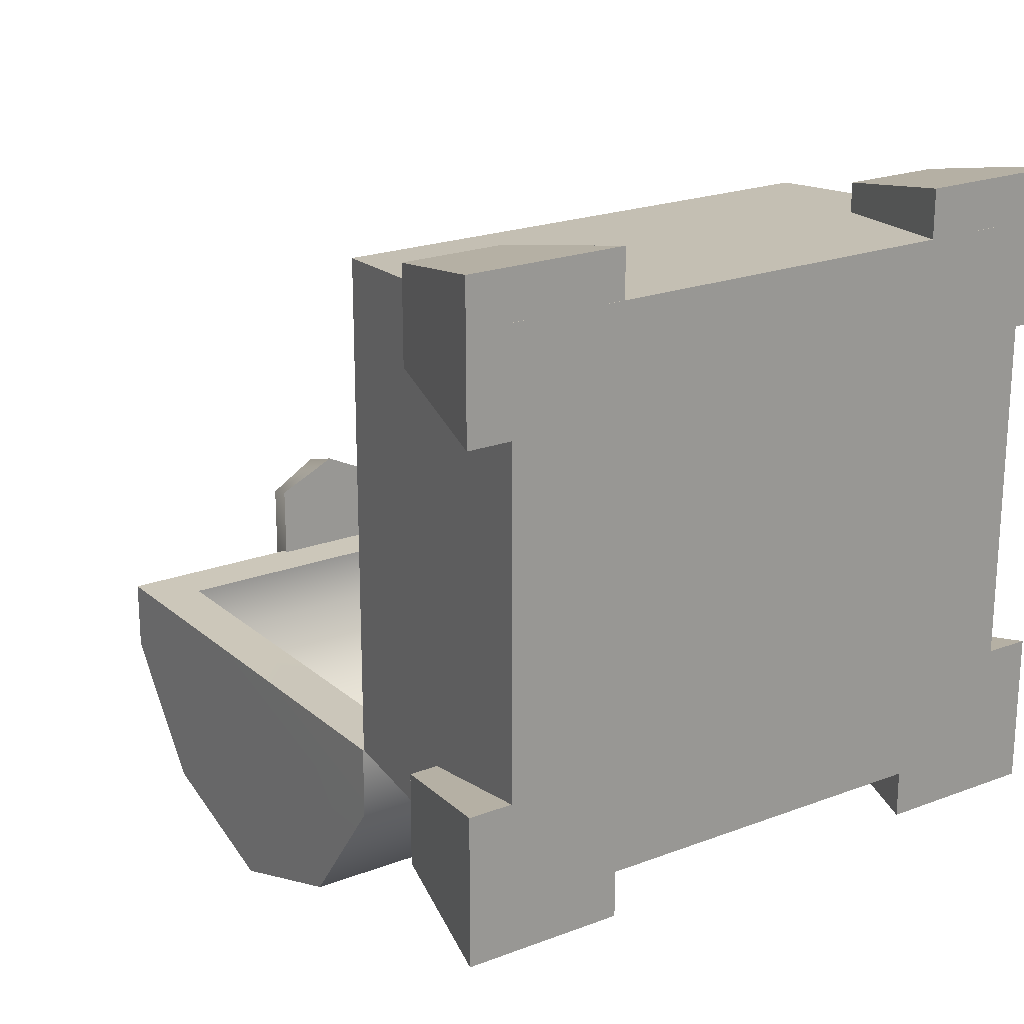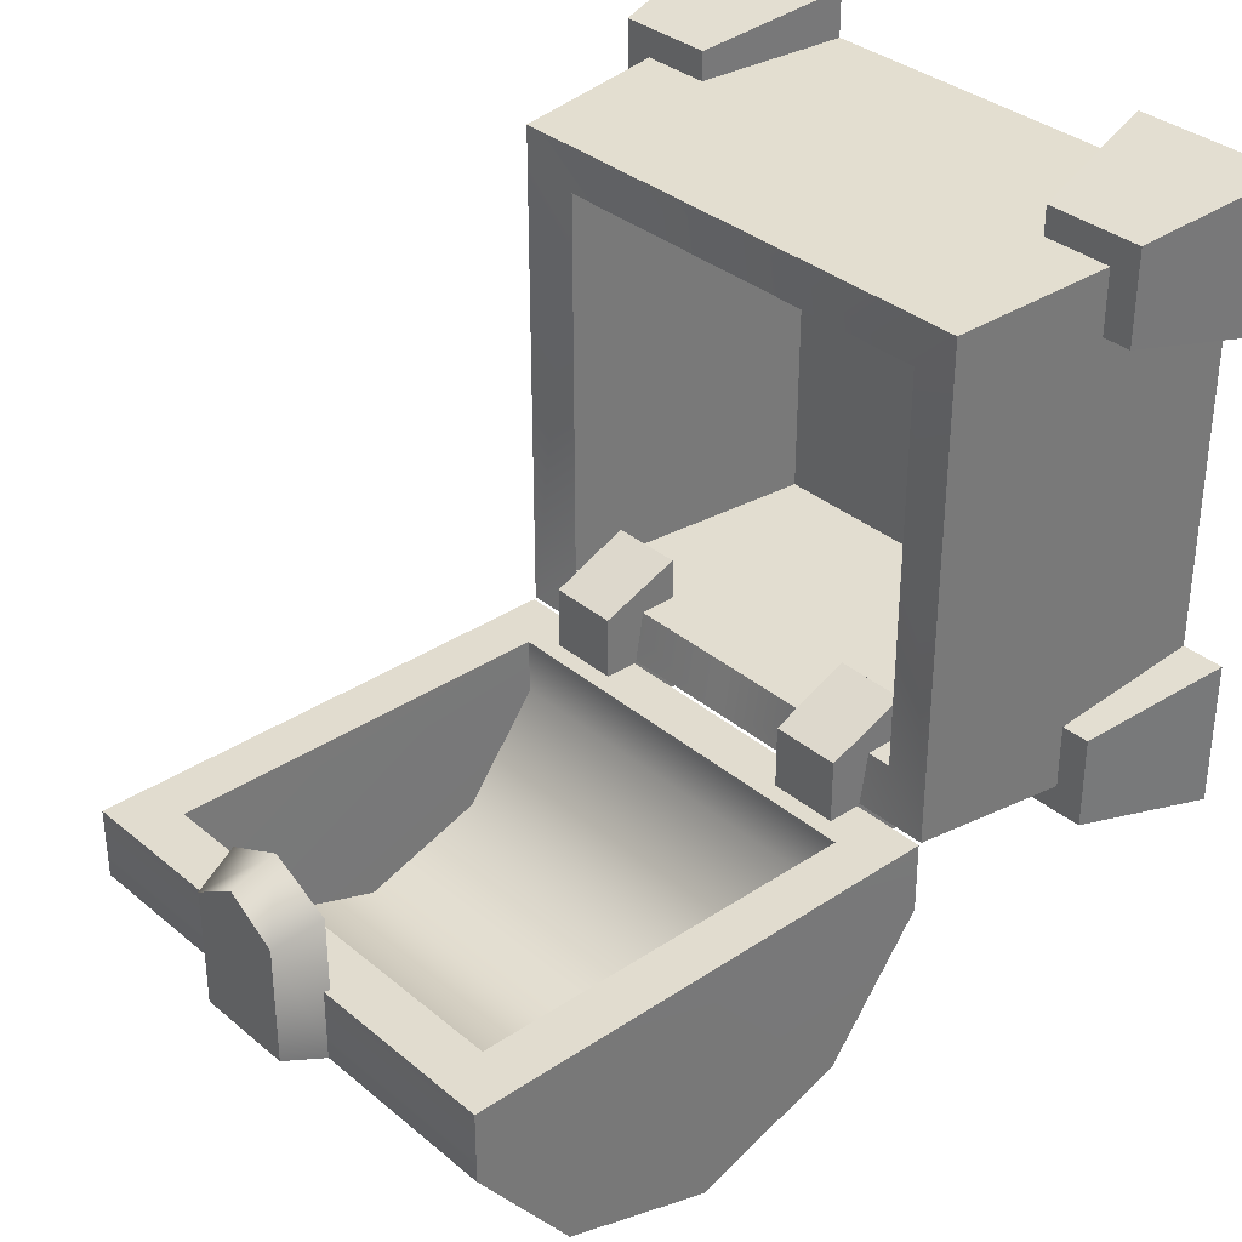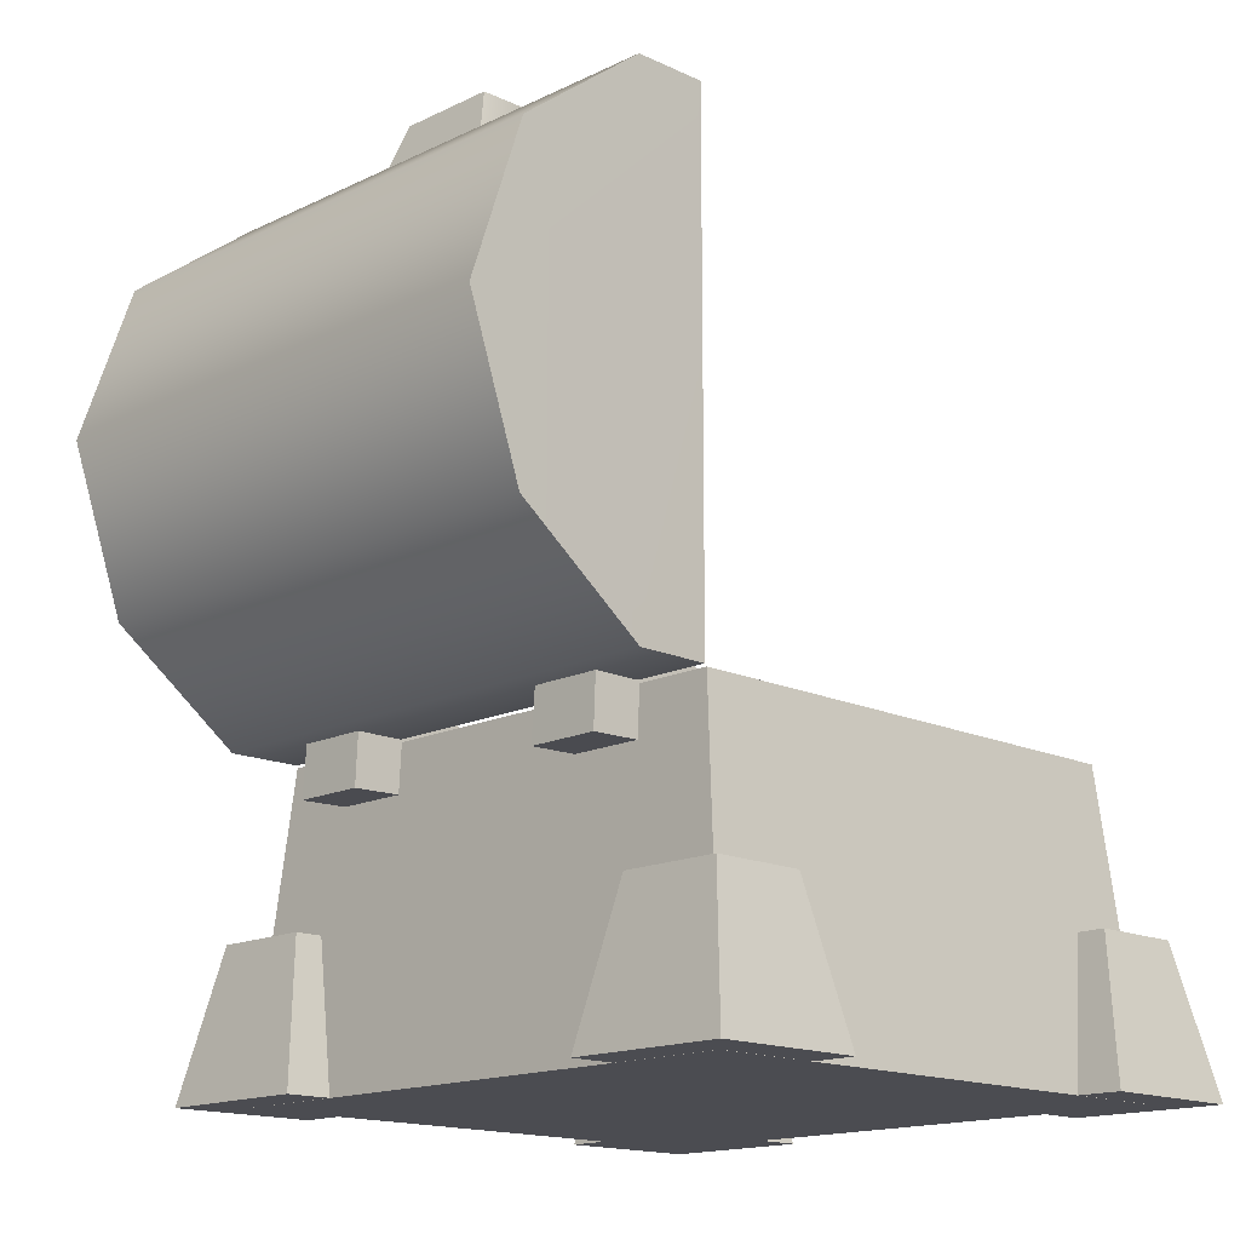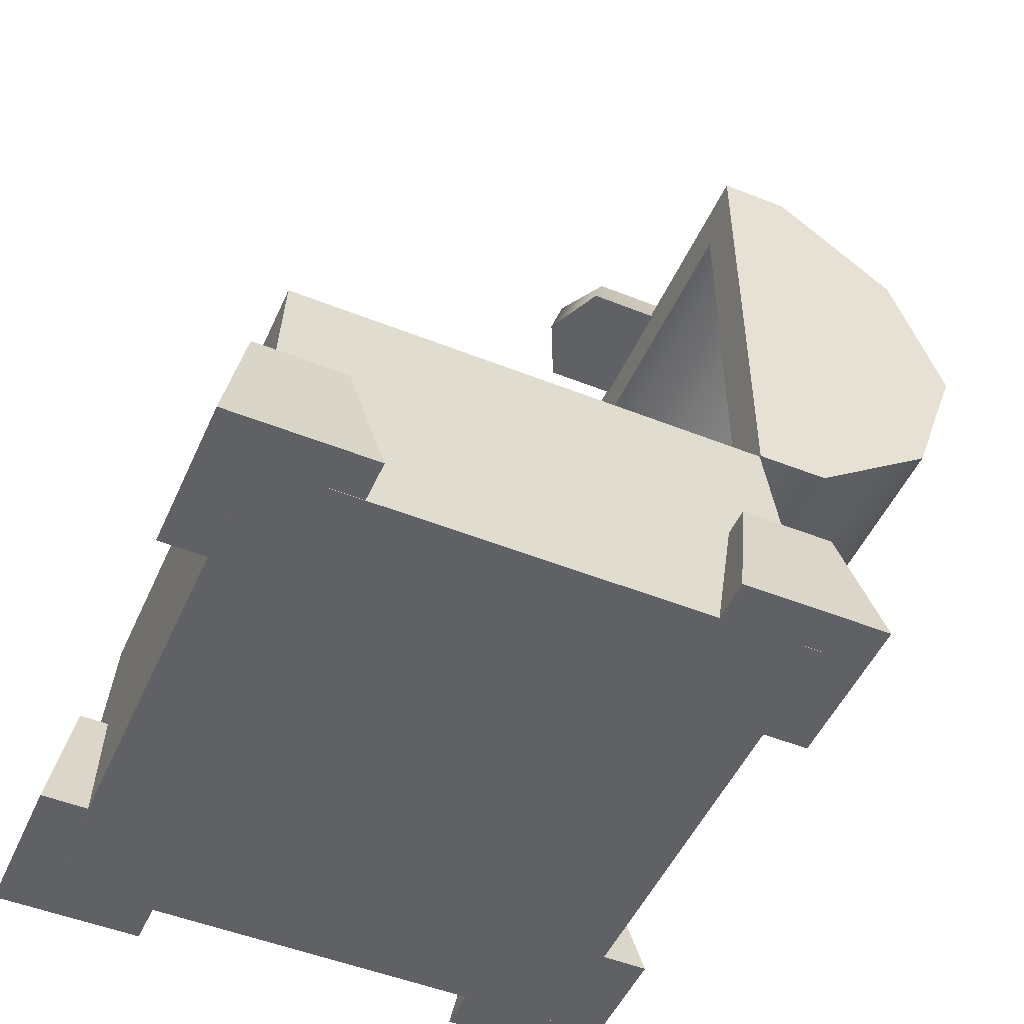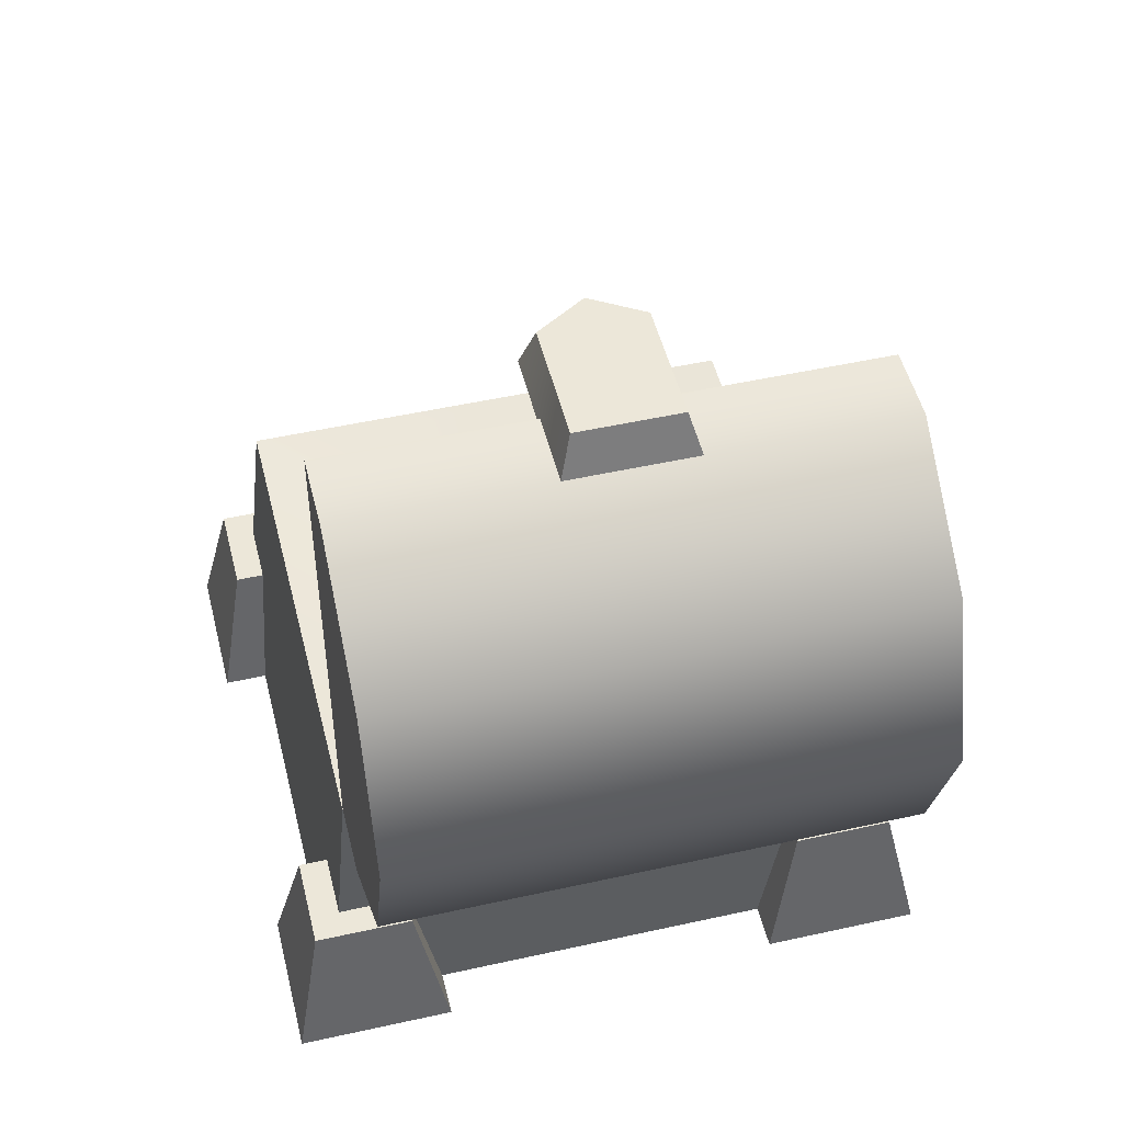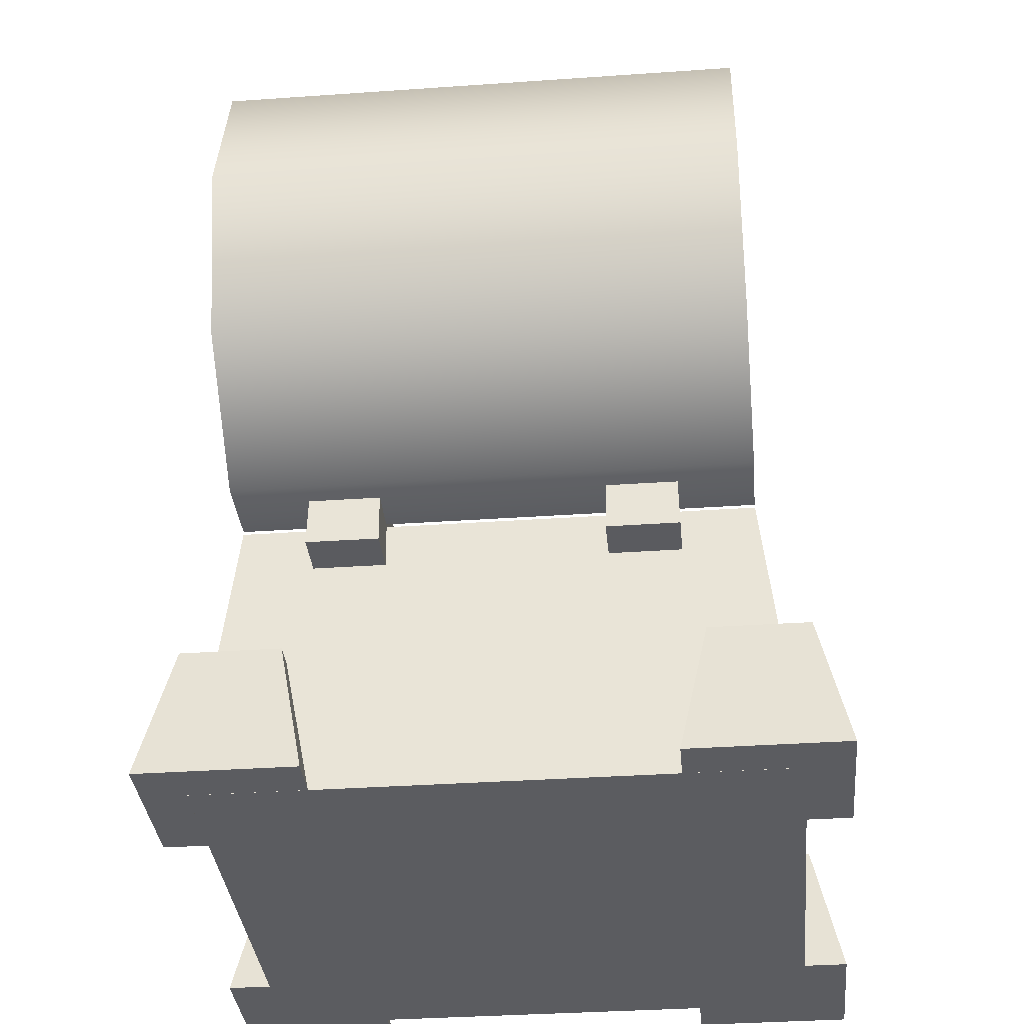
<metadata>
{"format":"obj","ext":"obj","renderer":"f3d","projection":"perspective","resolution":1024,"background":"white","views":[{"elev":21.3,"azim":-34.1,"up":"+Z"},{"elev":34.4,"azim":-131.9,"up":"+Z"},{"elev":-15.5,"azim":-134.5,"up":"+Y"},{"elev":-50.0,"azim":66.3,"up":"+Y"},{"elev":49.8,"azim":166.2,"up":"+Y"},{"elev":-34.6,"azim":-174.6,"up":"+Y"}]}
</metadata>
<code>
v -0.0473 9.994 -1.903
v 0.5372 9.994 -2.265
v 0.5372 9.994 -3.664
v -0.6317 9.994 -2.265
v -0.6317 9.994 -3.664
v -0.0473 9.452 -1.73
v -0.7815 9.452 -2.085
v 0.687 9.452 -2.085
v 0.687 9.452 -3.842
v -0.7815 9.452 -3.842
v -0.007012 0 -3.19
v -3.394 0 -3.191
v -3.037 3.592 -2.95
v -0.007012 3.592 -2.949
v -2.446 3.493 -2.346
v -0.007012 3.493 -2.345
v -3.037 3.592 2.948
v -3.394 0 3.189
v -0.007012 3.493 2.345
v -0.007012 0.4602 2.258
v -2.021 0.461 2.258
v -2.446 3.493 2.345
v -2.02 0.461 -2.259
v -3.569 1.702 3.417
v -2.396 1.702 3.418
v -2.396 1.702 2.316
v -3.566 1.702 2.316
v -3.917 0.00153 3.744
v -2.051 0.00102 3.744
v -3.914 0.00102 1.99
v -2.049 0.00153 1.989
v -0.007012 8.387 -5.317
v -3.037 8.387 -5.317
v -3.037 9.515 -3.819
v -0.007012 9.516 -3.819
v -3.033 3.619 -2.969
v -3.037 3.617 -3.819
v -0.007012 3.618 -3.819
v -0.007012 3.619 -2.969
v -3.037 4.746 -5.317
v -3.037 9.515 -2.969
v -3.037 6.566 -5.942
v -0.007012 6.567 -5.942
v -0.007012 4.746 -5.317
v -0.007012 9.516 -2.969
v -2.429 8.915 -2.971
v -0.007012 8.916 -2.971
v -2.426 4.219 -2.971
v -2.423 8.916 -3.642
v -2.423 8.017 -4.821
v -0.007012 8.018 -4.821
v -0.007012 8.917 -3.642
v -0.007012 4.217 -3.642
v -2.423 4.217 -3.642
v -0.007012 4.219 -2.971
v -2.423 5.116 -4.821
v -0.007012 6.567 -5.313
v -2.423 6.567 -5.313
v -0.007012 5.116 -4.821
v -3.569 1.702 -3.404
v -3.566 1.702 -2.303
v -2.396 1.702 -2.303
v -2.396 1.702 -3.404
v -3.917 0.00153 -3.731
v -2.051 0.00102 -3.731
v -3.914 0.00102 -1.977
v -2.049 0.00153 -1.976
v -2.149 4.005 -3.506
v -2.146 4.005 -2.224
v -1.329 4.005 -2.224
v -1.329 4.005 -3.507
v -2.165 3.021 -3.563
v -1.313 3.021 -3.563
v -2.164 3.063 -1.844
v -1.312 3.064 -1.843
v -0.007012 0 3.19
v -0.007012 3.592 2.949
v -0.007012 0.461 -2.258
v 3.023 3.592 -2.95
v 3.38 0 -3.191
v 2.432 3.493 -2.346
v 3.023 3.592 2.948
v 3.38 0 3.189
v 2.007 0.461 2.258
v 2.432 3.493 2.345
v 2.006 0.461 -2.259
v 2.382 1.702 2.316
v 2.382 1.702 3.418
v 3.555 1.702 3.417
v 3.552 1.702 2.316
v 2.037 0.00102 3.744
v 3.903 0.00153 3.744
v 3.9 0.00102 1.99
v 2.035 0.00153 1.989
v 3.023 9.515 -3.819
v 3.023 8.387 -5.317
v 3.023 3.617 -3.819
v 3.019 3.619 -2.969
v 3.023 4.746 -5.317
v 3.023 9.515 -2.969
v 3.023 6.566 -5.942
v 2.415 8.915 -2.971
v 2.412 4.219 -2.971
v 2.409 8.017 -4.821
v 2.409 8.916 -3.642
v 2.409 4.217 -3.642
v 2.409 5.116 -4.821
v 2.409 6.567 -5.313
v 2.382 1.702 -2.303
v 3.552 1.702 -2.303
v 3.555 1.702 -3.404
v 2.382 1.702 -3.404
v 3.903 0.00153 -3.731
v 2.037 0.00102 -3.731
v 3.9 0.00102 -1.977
v 2.035 0.00153 -1.976
v 1.315 4.005 -2.224
v 2.132 4.005 -2.224
v 2.134 4.005 -3.506
v 1.315 4.005 -3.507
v 2.151 3.021 -3.563
v 1.299 3.021 -3.563
v 2.15 3.063 -1.844
v 1.298 3.064 -1.843
f 1 2 3 4
f 4 3 5
f 6 1 4 7
f 8 9 3 2
f 9 10 5 3
f 10 7 4 5
f 6 8 2 1
f 11 12 13 14
f 14 13 15 16
f 7 10 9 6
f 9 8 6
f 17 13 12 18
f 19 20 21 22
f 23 15 22 21
f 22 15 13 17
f 24 25 26 27
f 28 29 25 24
f 30 28 24 27
f 31 30 27 26
f 29 31 26 25
f 28 30 31 29
f 32 33 34 35
f 36 37 38 39
f 33 40 37 41
f 37 36 41
f 33 41 34
f 40 42 43 44
f 42 33 32 43
f 33 42 40
f 37 40 44 38
f 45 41 46 47
f 48 46 41 36
f 49 50 51 52
f 53 54 48 55
f 50 49 46 54
f 46 48 54
f 50 54 56
f 57 58 56 59
f 51 50 58 57
f 50 56 58
f 59 56 54 53
f 60 61 62 63
f 64 60 63 65
f 66 61 60 64
f 67 62 61 66
f 65 63 62 67
f 64 65 67 66
f 68 69 70 71
f 72 68 71 73
f 74 69 68 72
f 75 70 69 74
f 73 71 70 75
f 72 73 75 74
f 11 76 18 12
f 76 77 17 18
f 77 19 22 17
f 23 78 16 15
f 20 78 23 21
f 45 35 34 41
f 39 55 48 36
f 52 47 46 49
f 79 80 11 14
f 81 79 14 16
f 80 79 82 83
f 84 20 19 85
f 85 81 86 84
f 79 81 85 82
f 87 88 89 90
f 88 91 92 89
f 89 92 93 90
f 90 93 94 87
f 87 94 91 88
f 94 93 92 91
f 95 96 32 35
f 38 97 98 39
f 97 99 96 100
f 98 97 100
f 100 96 95
f 43 101 99 44
f 32 96 101 43
f 101 96 99
f 44 99 97 38
f 102 100 45 47
f 100 102 103 98
f 51 104 105 52
f 103 106 53 55
f 102 105 104 106
f 103 102 106
f 106 104 107
f 107 108 57 59
f 108 104 51 57
f 107 104 108
f 106 107 59 53
f 109 110 111 112
f 112 111 113 114
f 111 110 115 113
f 110 109 116 115
f 109 112 114 116
f 116 114 113 115
f 117 118 119 120
f 120 119 121 122
f 119 118 123 121
f 118 117 124 123
f 117 120 122 124
f 124 122 121 123
f 83 76 11 80
f 82 77 76 83
f 85 19 77 82
f 16 78 86 81
f 86 78 20 84
f 95 35 45 100
f 103 55 39 98
f 102 47 52 105

</code>
